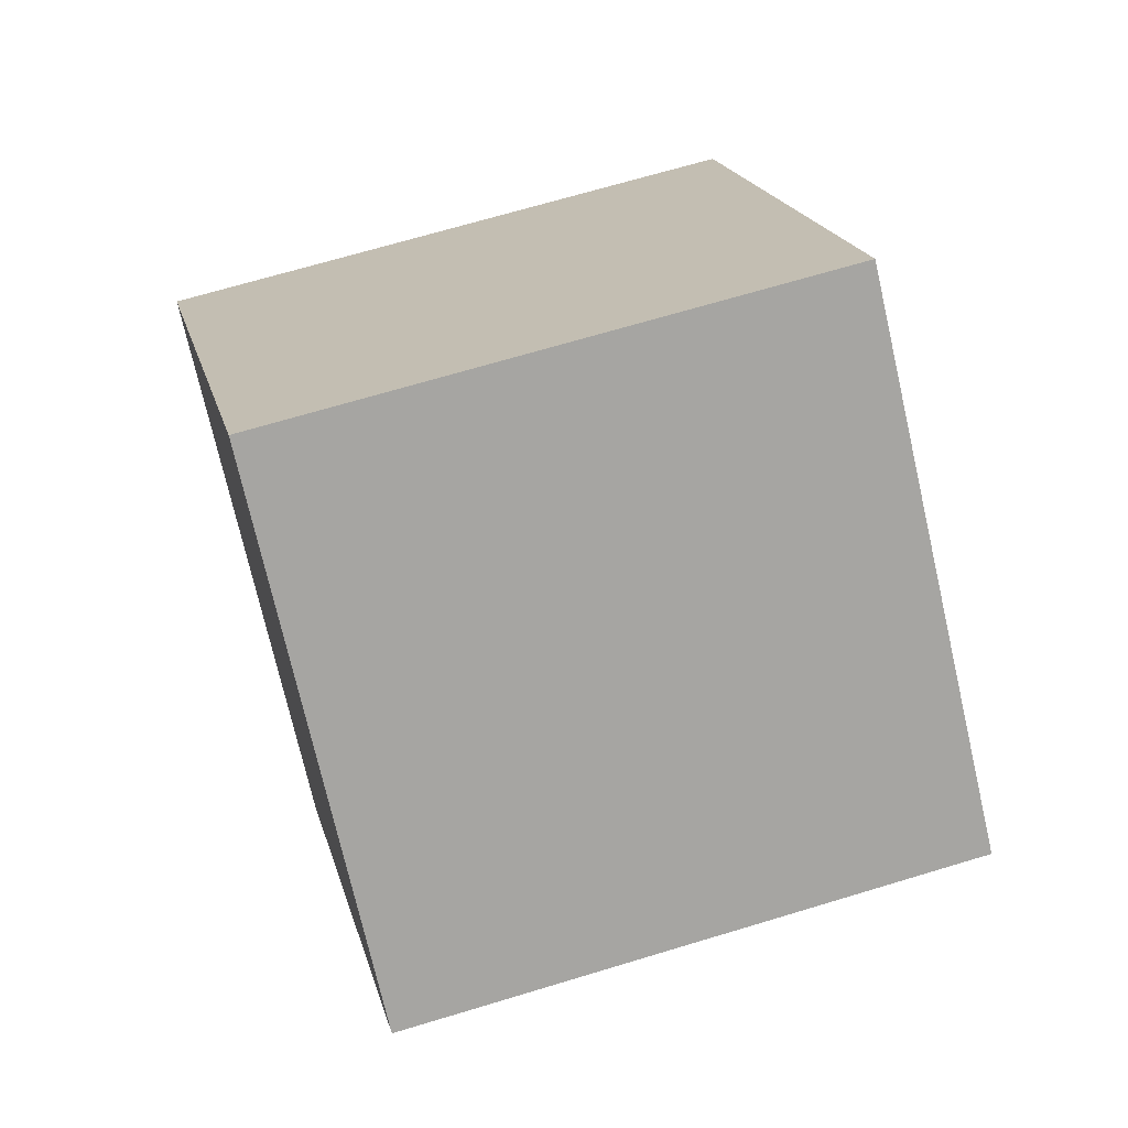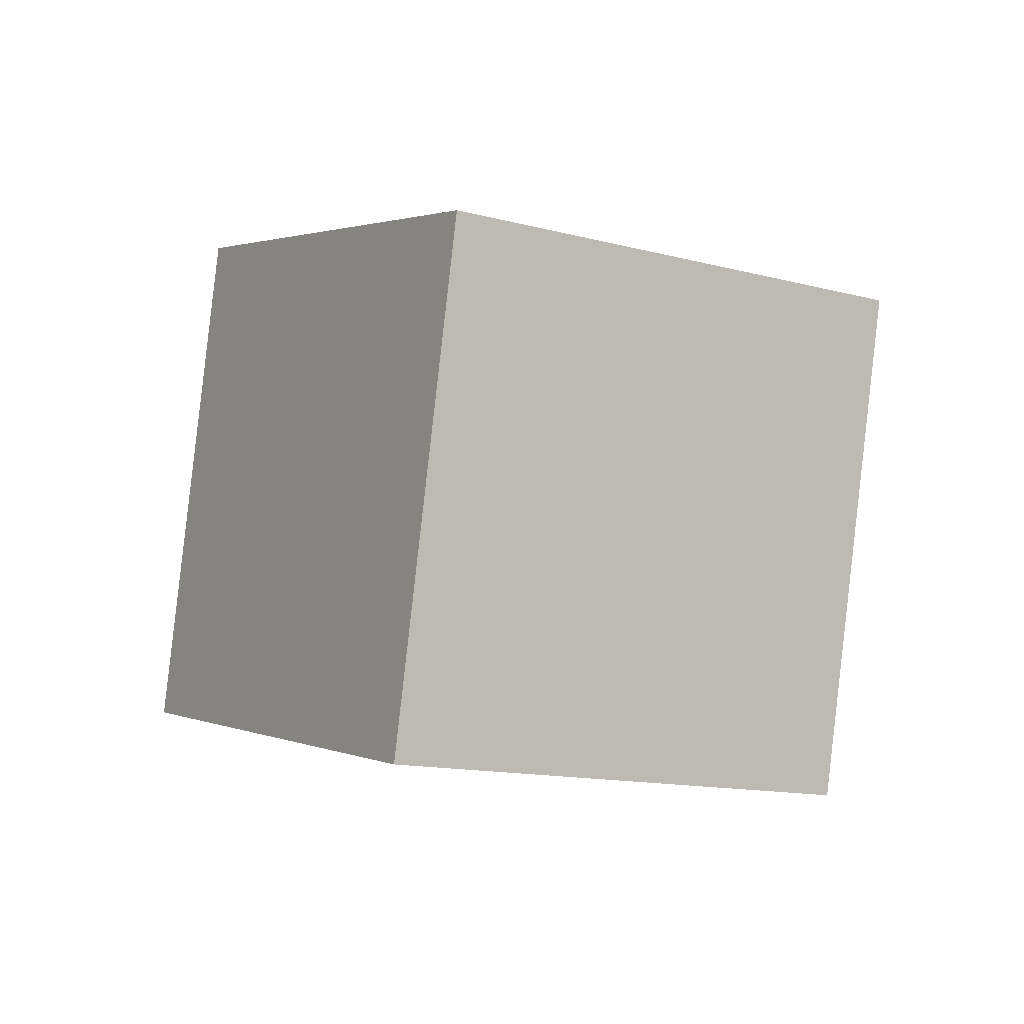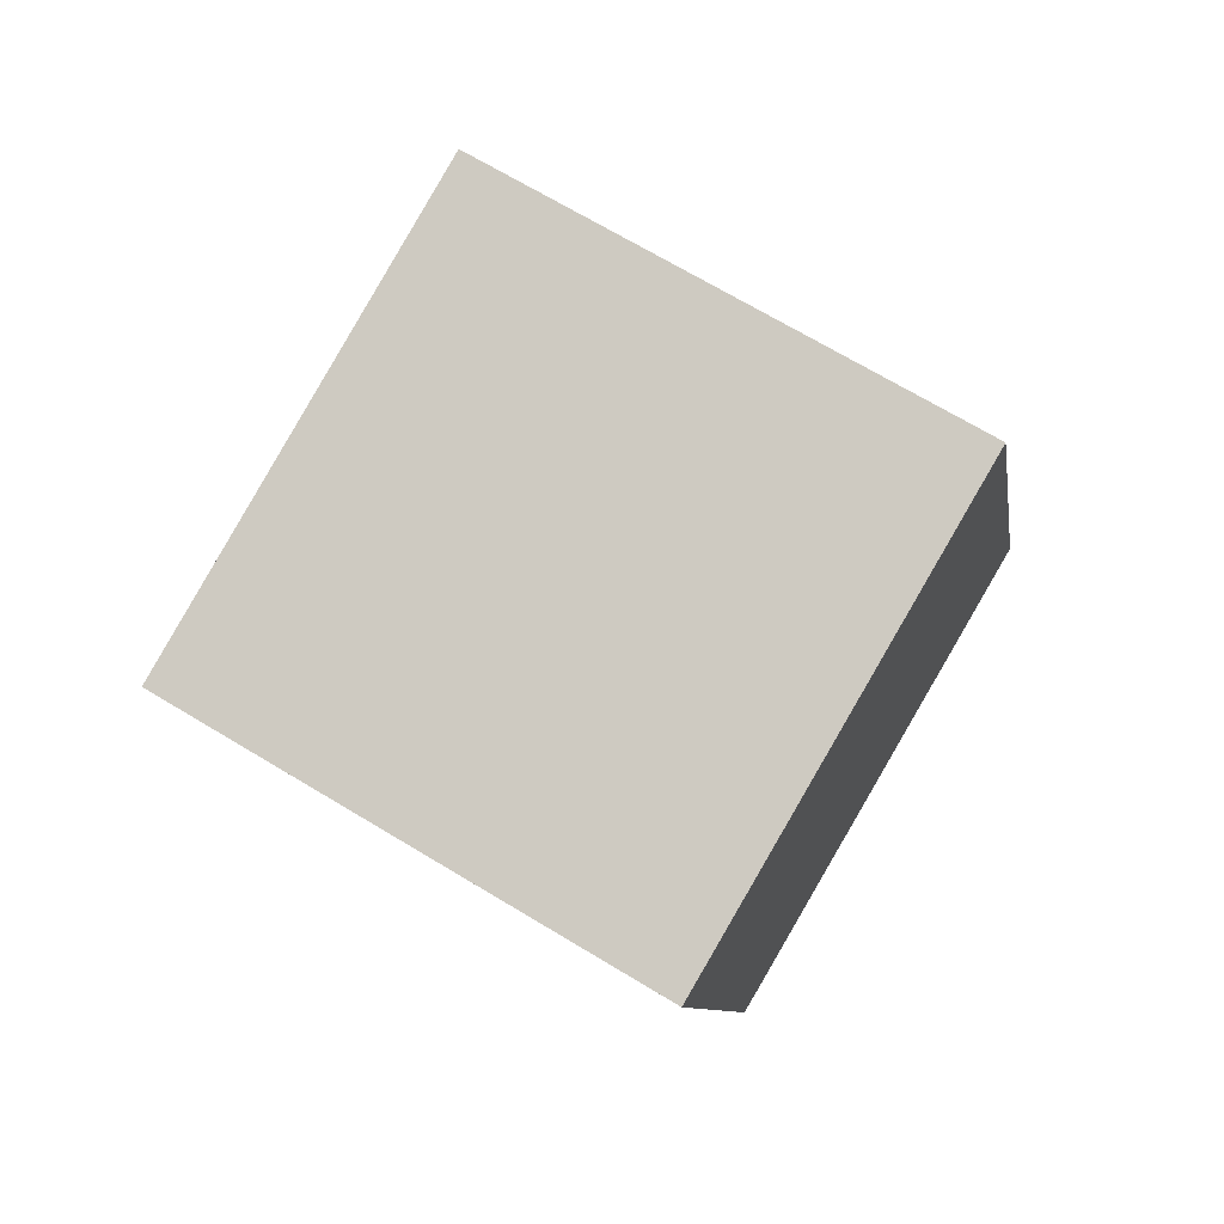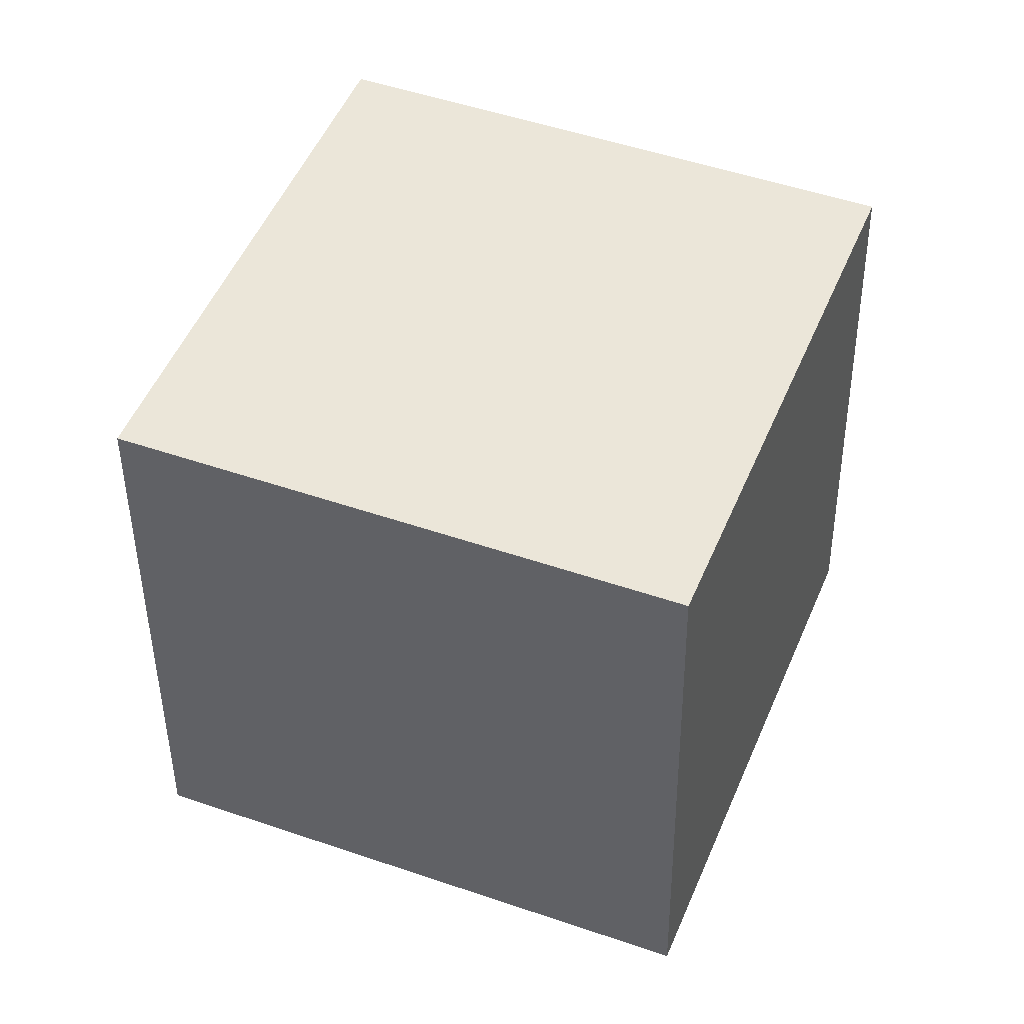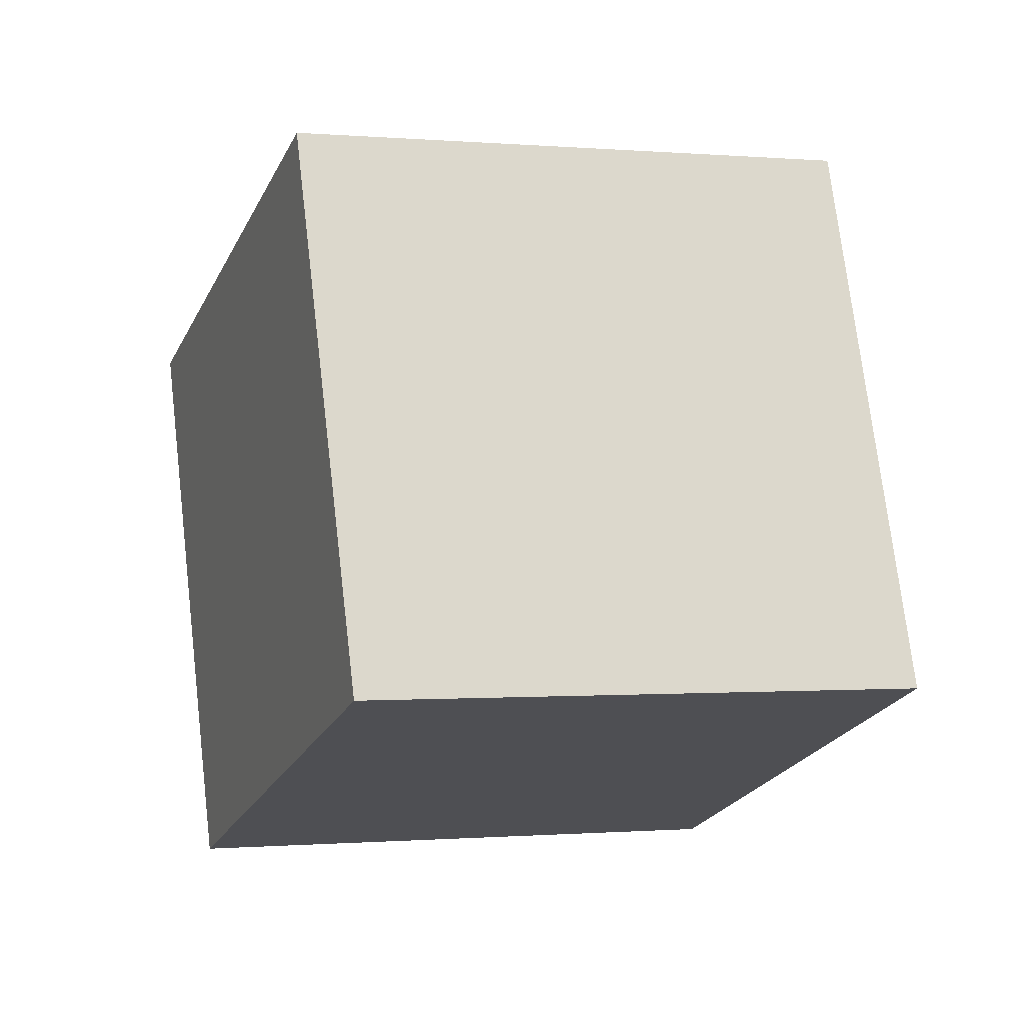
<metadata>
{"format":"obj","ext":"obj","renderer":"f3d","projection":"perspective","resolution":1024,"background":"white","views":[{"elev":36.7,"azim":132.4,"up":"+Z"},{"elev":66.2,"azim":2.5,"up":"+Y"},{"elev":24.2,"azim":-70.7,"up":"+Y"},{"elev":69.7,"azim":167.6,"up":"+Z"},{"elev":79.4,"azim":-129.2,"up":"+Z"}]}
</metadata>
<code>
v -12.27 0.2086 4.529
v -3.918 -5.107 3.092
v -6.804 7.866 7.926
v 1.543 2.55 6.49
v -11.56 3.829 -4.766
v -3.212 -1.487 -6.202
v -6.098 11.49 -1.368
v 2.249 6.17 -2.805
f 2 4 1
f 5 2 1
f 1 4 3
f 3 5 1
f 2 8 4
f 6 2 5
f 6 8 2
f 4 8 3
f 7 5 3
f 3 8 7
f 7 6 5
f 8 6 7

</code>
